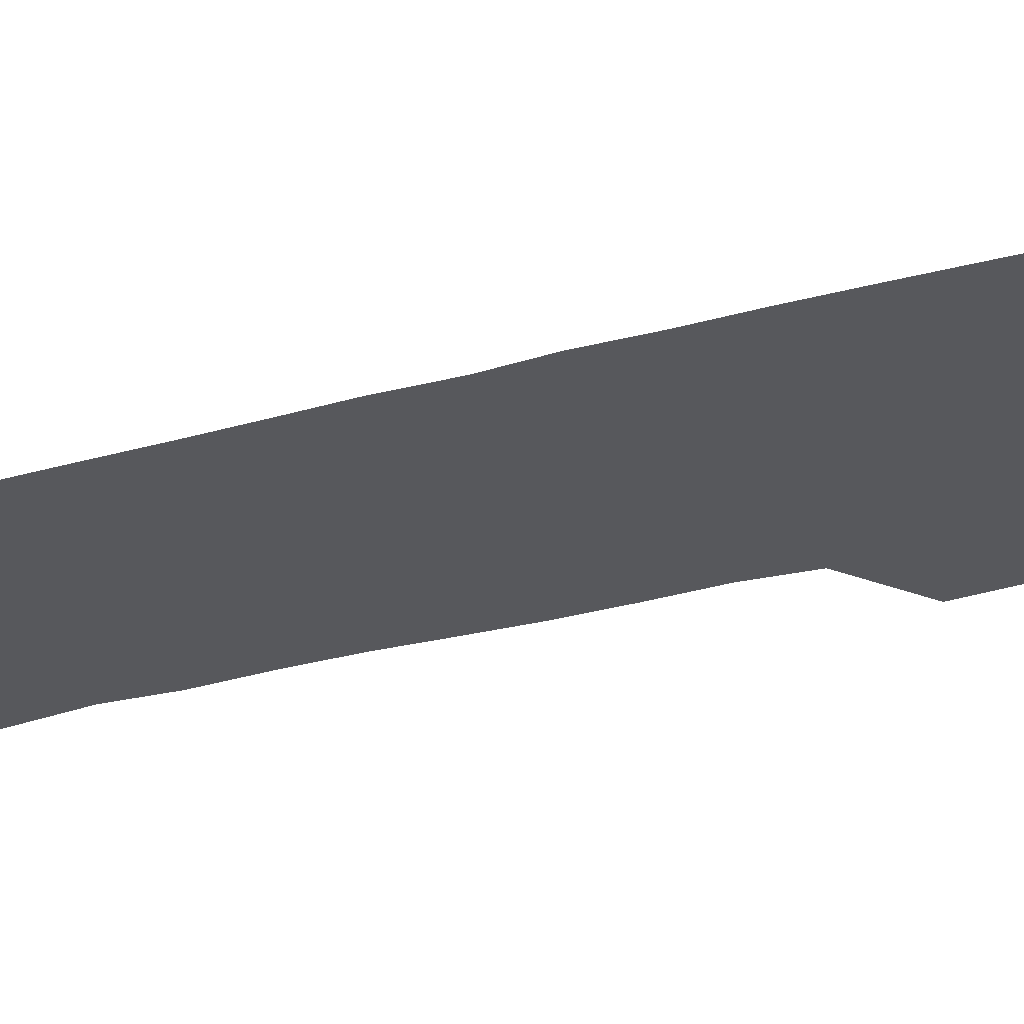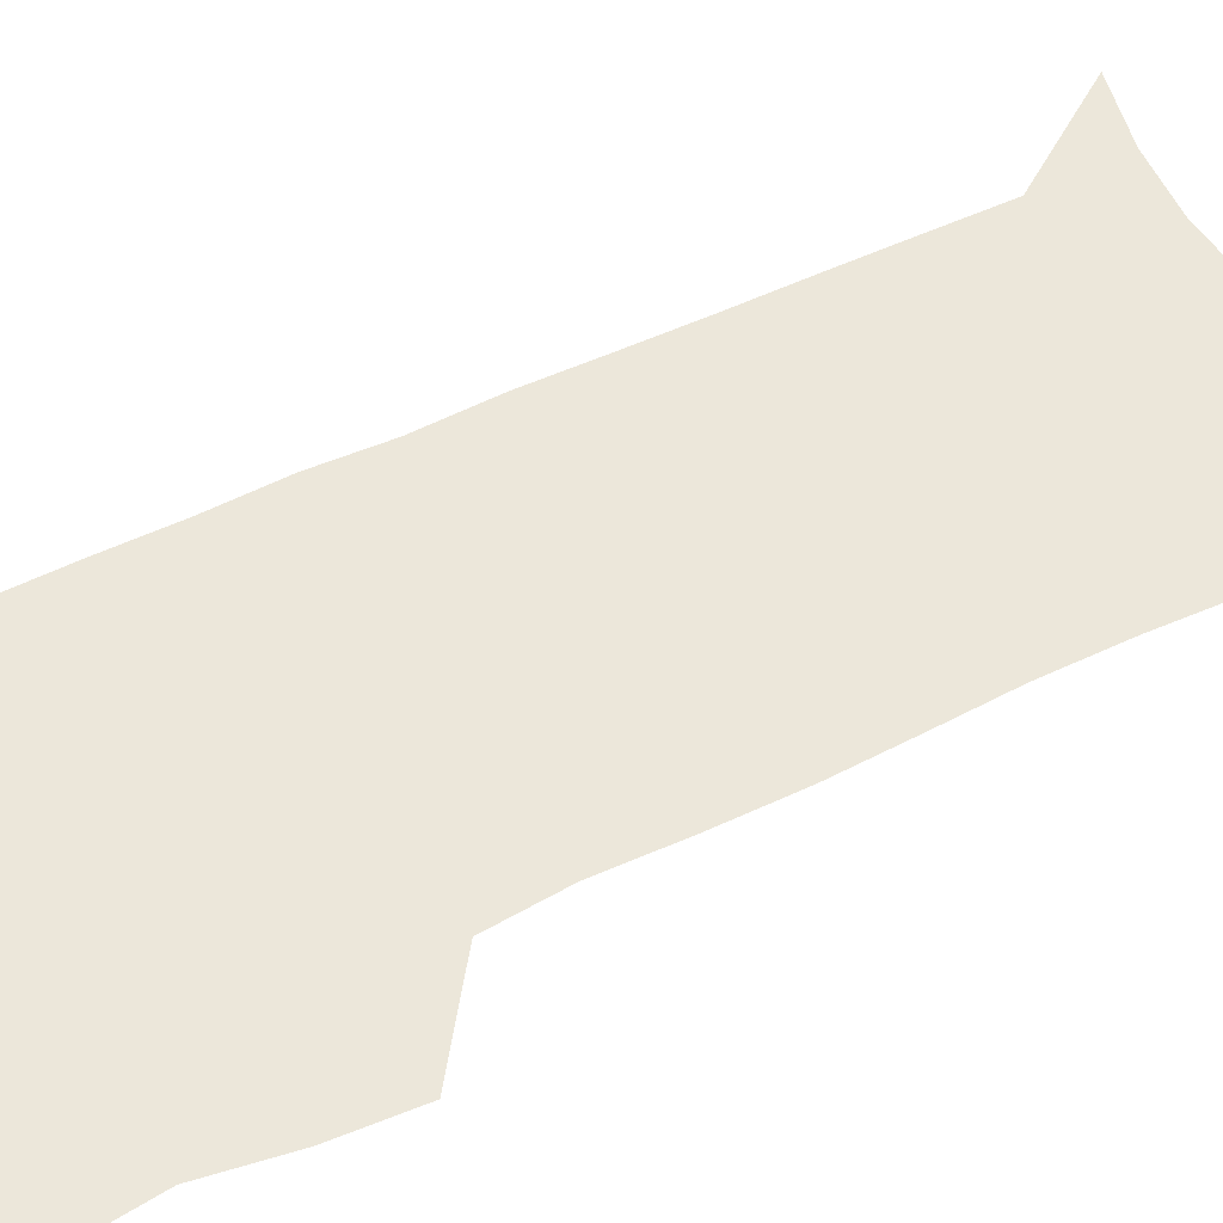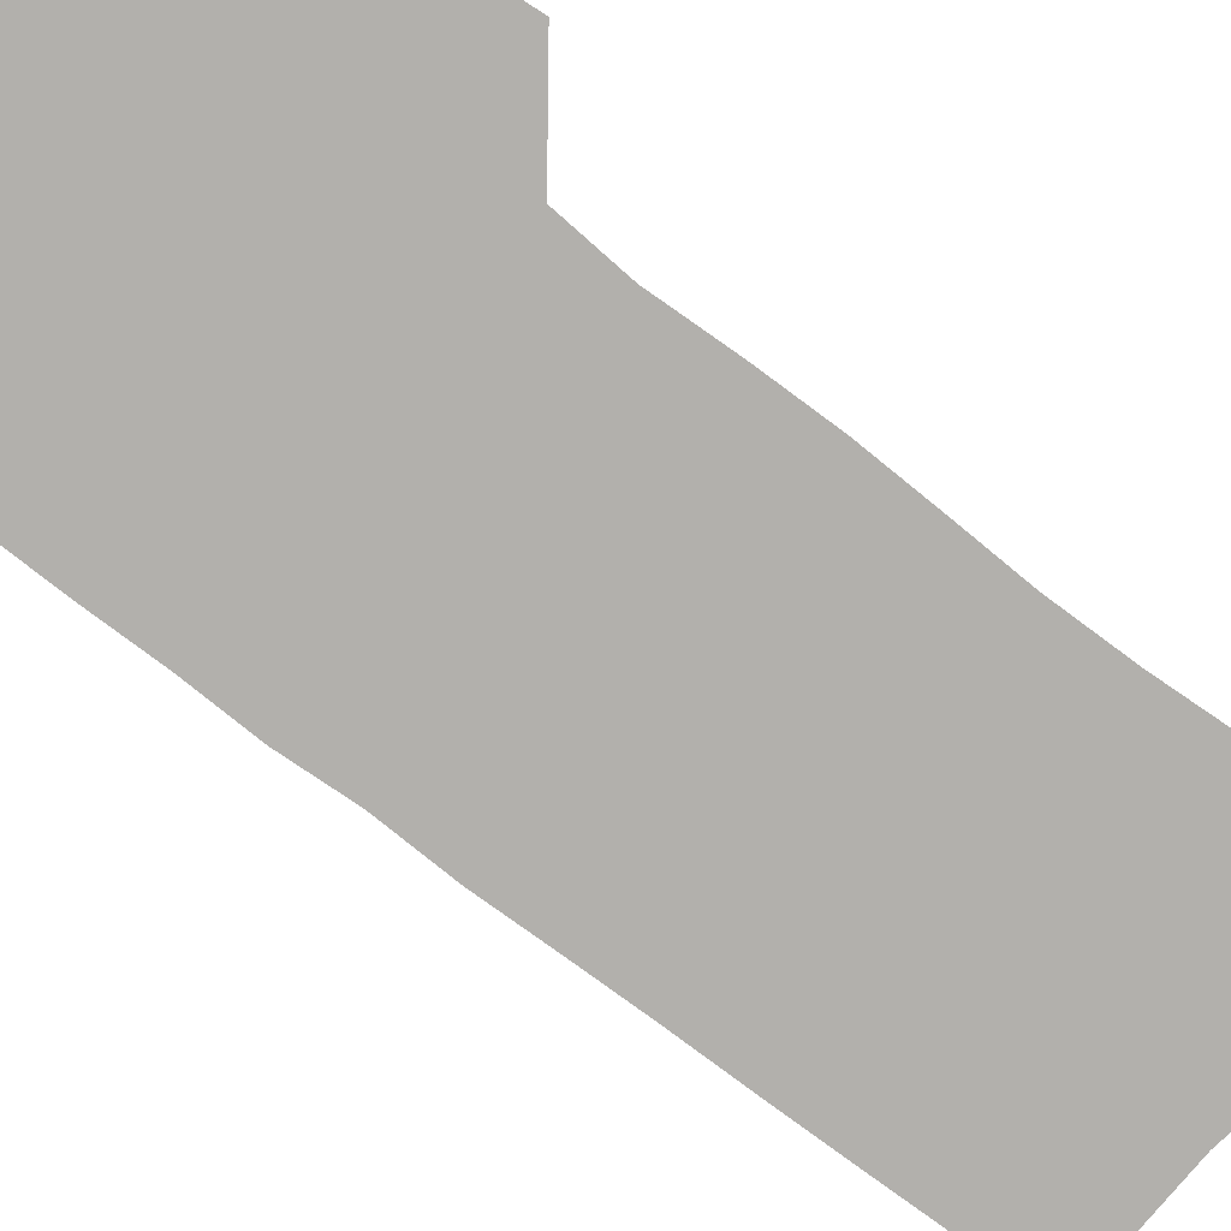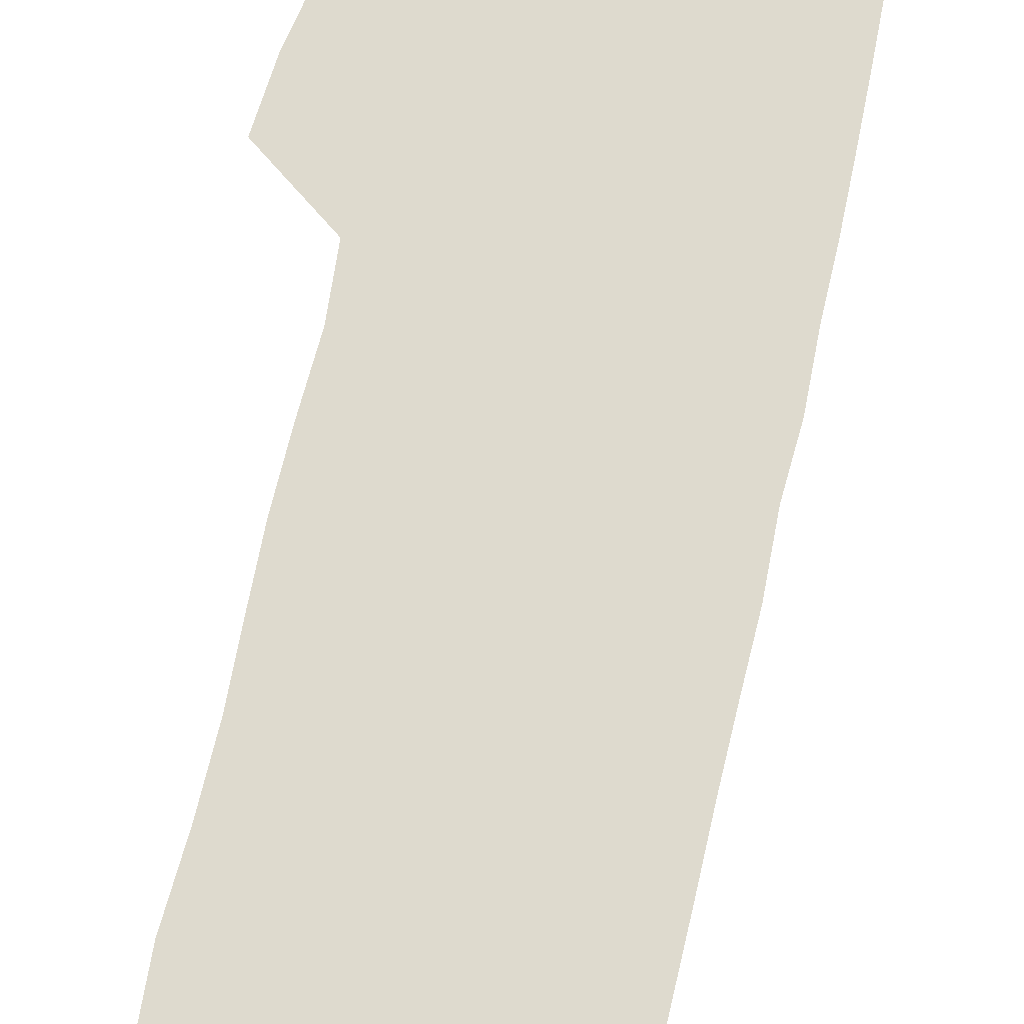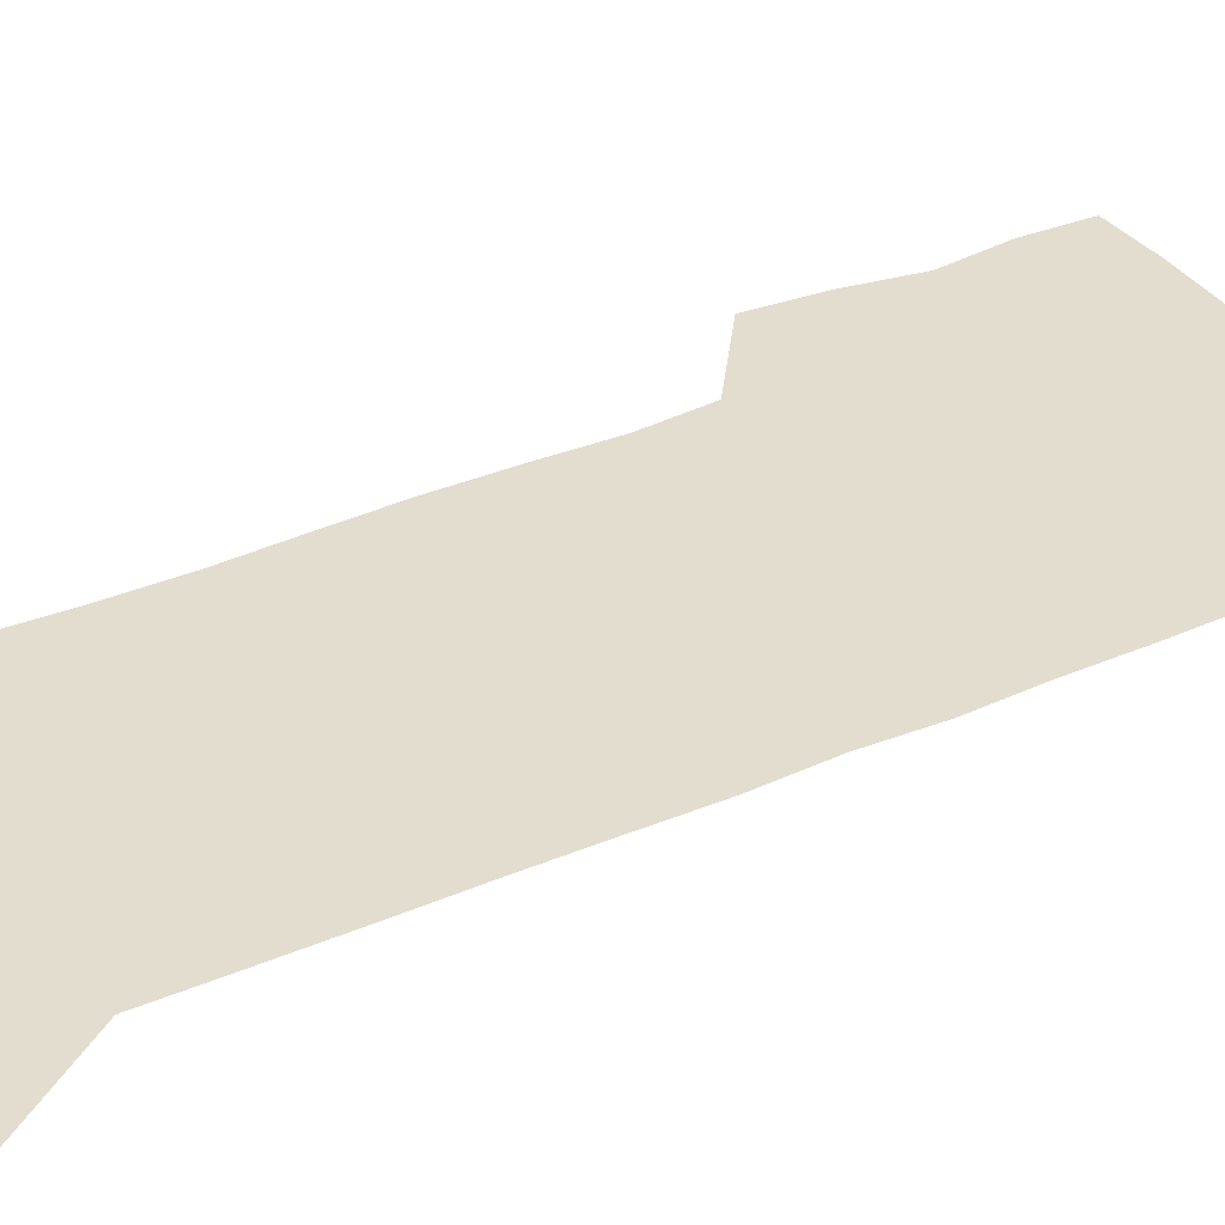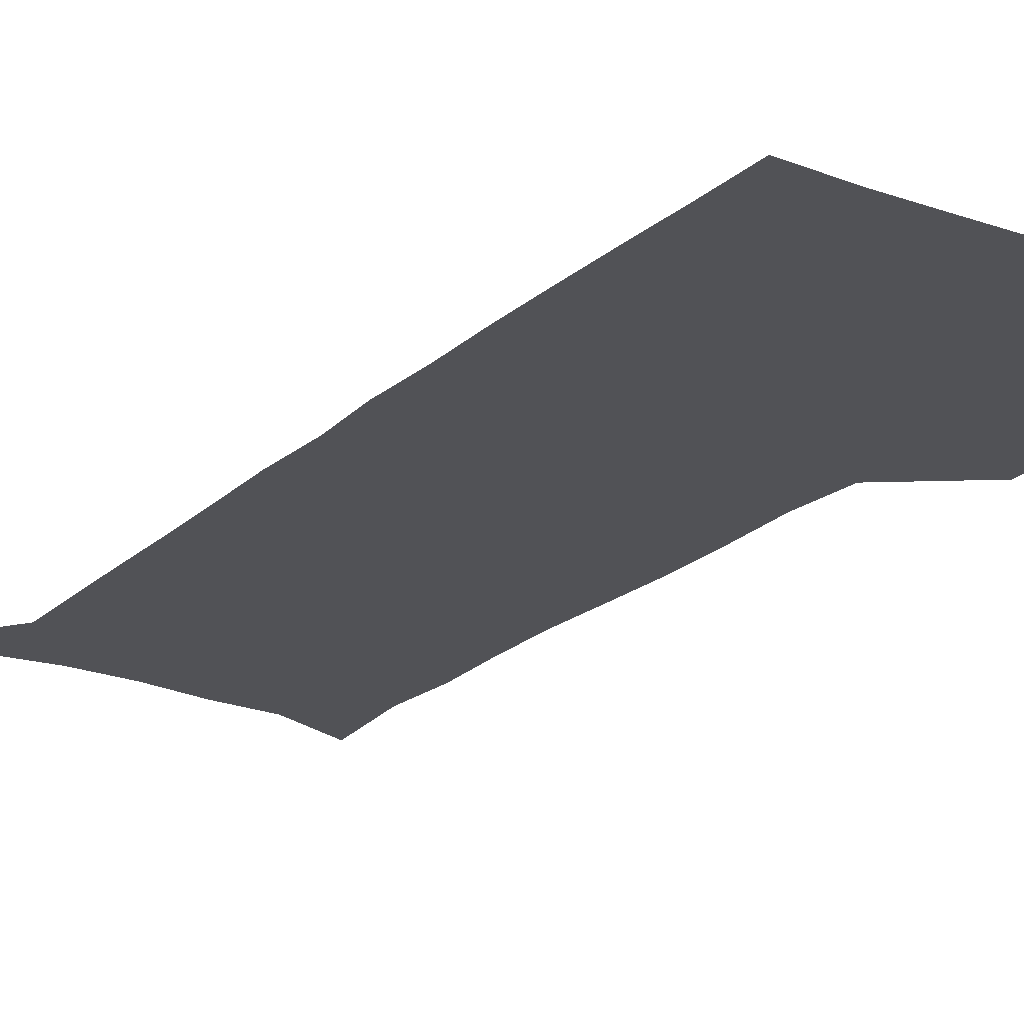
<metadata>
{"format":"obj","ext":"obj","renderer":"f3d","projection":"perspective","resolution":1024,"background":"white","views":[{"elev":-28.7,"azim":112.7,"up":"+Z"},{"elev":50.7,"azim":-118.6,"up":"+Z"},{"elev":-78.7,"azim":-127.6,"up":"+Z"},{"elev":71.2,"azim":12.5,"up":"+Z"},{"elev":35.5,"azim":59.6,"up":"+Z"},{"elev":-21.3,"azim":146.3,"up":"+Z"}]}
</metadata>
<code>
v 475.9 446.7 0
v 478.4 476.7 0
v 483.9 507.5 0
v 480.9 537.4 0
v 482.3 565.9 0
v 506.7 123 0
v 512.1 167.7 0
v 510.6 199.4 0
v 512.6 234.4 0
v 513.2 266.9 0
v 512.1 297.5 0
v 511.3 328 0
v 512 359.3 0
v 513.4 391 0
v 511.4 420.1 0
v 514.9 450.6 0
v 512.9 478.8 0
v 515.4 507.7 0
v 515.3 536 0
v 511.6 567.3 0
v 540.6 137.1 0
v 543.2 177.2 0
v 545.3 213.4 0
v 545.4 244.8 0
v 544.7 274.8 0
v 544.6 305.3 0
v 544.3 335.3 0
v 543.9 365 0
v 544 394.6 0
v 545.1 424.1 0
v 545.9 452.6 0
v 545.5 480.2 0
v 545.5 507.7 0
v 545.9 534.7 0
v 541.9 566.7 0
v 569.3 138.3 0
v 571.8 181.9 0
v 574.1 220.6 0
v 573.6 249.1 0
v 573.5 279.4 0
v 573.3 309.2 0
v 573.2 338.9 0
v 573.4 368.4 0
v 573.7 397.4 0
v 573.8 425.6 0
v 574.4 453.7 0
v 573.7 480.9 0
v 573.8 508.1 0
v 573.3 535.5 0
v 570.7 568 0
v 598.6 142.7 0
v 599.7 186.9 0
v 600.4 218.8 0
v 600.5 248.7 0
v 600.6 280.8 0
v 600.7 309.8 0
v 600.9 341.4 0
v 601 369.7 0
v 601.2 397.6 0
v 601.4 425.7 0
v 601.3 454 0
v 601.3 481.2 0
v 601.2 508.5 0
v 600.9 535.2 0
v 599.9 566.8 0
v 627.3 143.7 0
v 627.3 182.4 0
v 627.2 217.2 0
v 627.6 248.2 0
v 627.7 279.1 0
v 628.3 308.5 0
v 628.1 339.5 0
v 628.2 368.7 0
v 628.9 396.8 0
v 629.3 425.1 0
v 629 453.6 0
v 629 481.3 0
v 629 509 0
v 628.5 536.7 0
v 628.8 565.7 0
v 656.2 140.5 0
v 655.6 178 0
v 656.3 210.4 0
v 656.9 242 0
v 657.2 273.3 0
v 657.8 303.5 0
v 658.7 333.6 0
v 657.9 364.8 0
v 659.6 393.4 0
v 658.9 423.4 0
v 659.3 452.2 0
v 659 481 0
v 658.5 509.5 0
v 657.8 537.9 0
v 657.4 566.1 0
v 686.7 132.5 0
v 691 571 0
v 691 601 0
f 15 16 1
f 1 16 2
f 16 17 2
f 2 17 3
f 17 18 3
f 3 18 4
f 18 19 4
f 4 19 5
f 19 20 5
f 6 21 7
f 21 22 7
f 7 22 8
f 22 23 8
f 8 23 9
f 23 24 9
f 9 24 10
f 24 25 10
f 10 25 11
f 25 26 11
f 11 26 12
f 26 27 12
f 12 27 13
f 27 28 13
f 13 28 14
f 28 29 14
f 14 29 15
f 29 30 15
f 15 30 16
f 30 31 16
f 16 31 17
f 31 32 17
f 17 32 18
f 32 33 18
f 18 33 19
f 33 34 19
f 19 34 20
f 34 35 20
f 21 36 22
f 36 37 22
f 22 37 23
f 37 38 23
f 23 38 24
f 38 39 24
f 24 39 25
f 39 40 25
f 25 40 26
f 40 41 26
f 26 41 27
f 41 42 27
f 27 42 28
f 42 43 28
f 28 43 29
f 43 44 29
f 29 44 30
f 44 45 30
f 30 45 31
f 45 46 31
f 31 46 32
f 46 47 32
f 32 47 33
f 47 48 33
f 33 48 34
f 48 49 34
f 34 49 35
f 49 50 35
f 36 51 37
f 51 52 37
f 37 52 38
f 52 53 38
f 38 53 39
f 53 54 39
f 39 54 40
f 54 55 40
f 40 55 41
f 55 56 41
f 41 56 42
f 56 57 42
f 42 57 43
f 57 58 43
f 43 58 44
f 58 59 44
f 44 59 45
f 59 60 45
f 45 60 46
f 60 61 46
f 46 61 47
f 61 62 47
f 47 62 48
f 62 63 48
f 48 63 49
f 63 64 49
f 49 64 50
f 64 65 50
f 51 66 52
f 66 67 52
f 52 67 53
f 67 68 53
f 53 68 54
f 68 69 54
f 54 69 55
f 69 70 55
f 55 70 56
f 70 71 56
f 56 71 57
f 71 72 57
f 57 72 58
f 72 73 58
f 58 73 59
f 73 74 59
f 59 74 60
f 74 75 60
f 60 75 61
f 75 76 61
f 61 76 62
f 76 77 62
f 62 77 63
f 77 78 63
f 63 78 64
f 78 79 64
f 64 79 65
f 79 80 65
f 66 81 67
f 81 82 67
f 67 82 68
f 82 83 68
f 68 83 69
f 83 84 69
f 69 84 70
f 84 85 70
f 70 85 71
f 85 86 71
f 71 86 72
f 86 87 72
f 72 87 73
f 87 88 73
f 73 88 74
f 88 89 74
f 74 89 75
f 89 90 75
f 75 90 76
f 90 91 76
f 76 91 77
f 91 92 77
f 77 92 78
f 92 93 78
f 78 93 79
f 93 94 79
f 79 94 80
f 94 95 80
f 81 96 82

</code>
